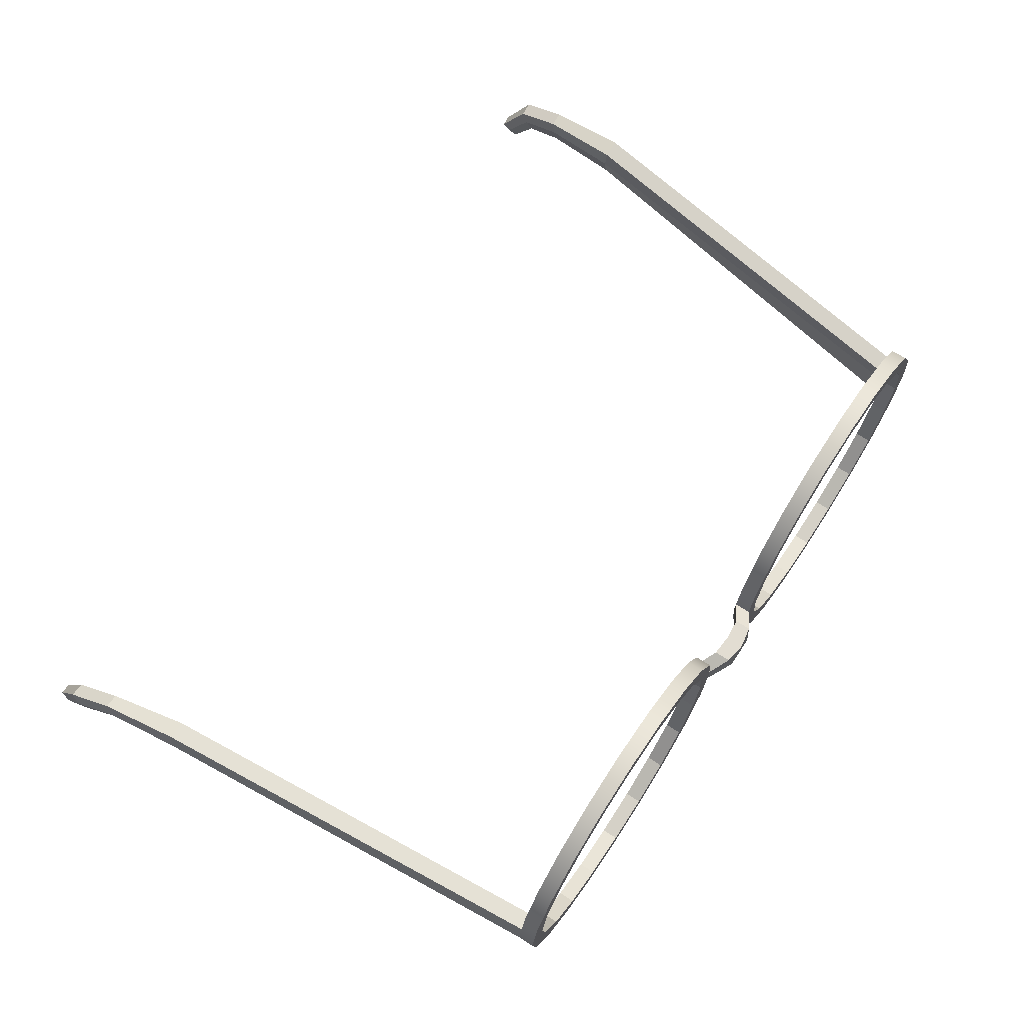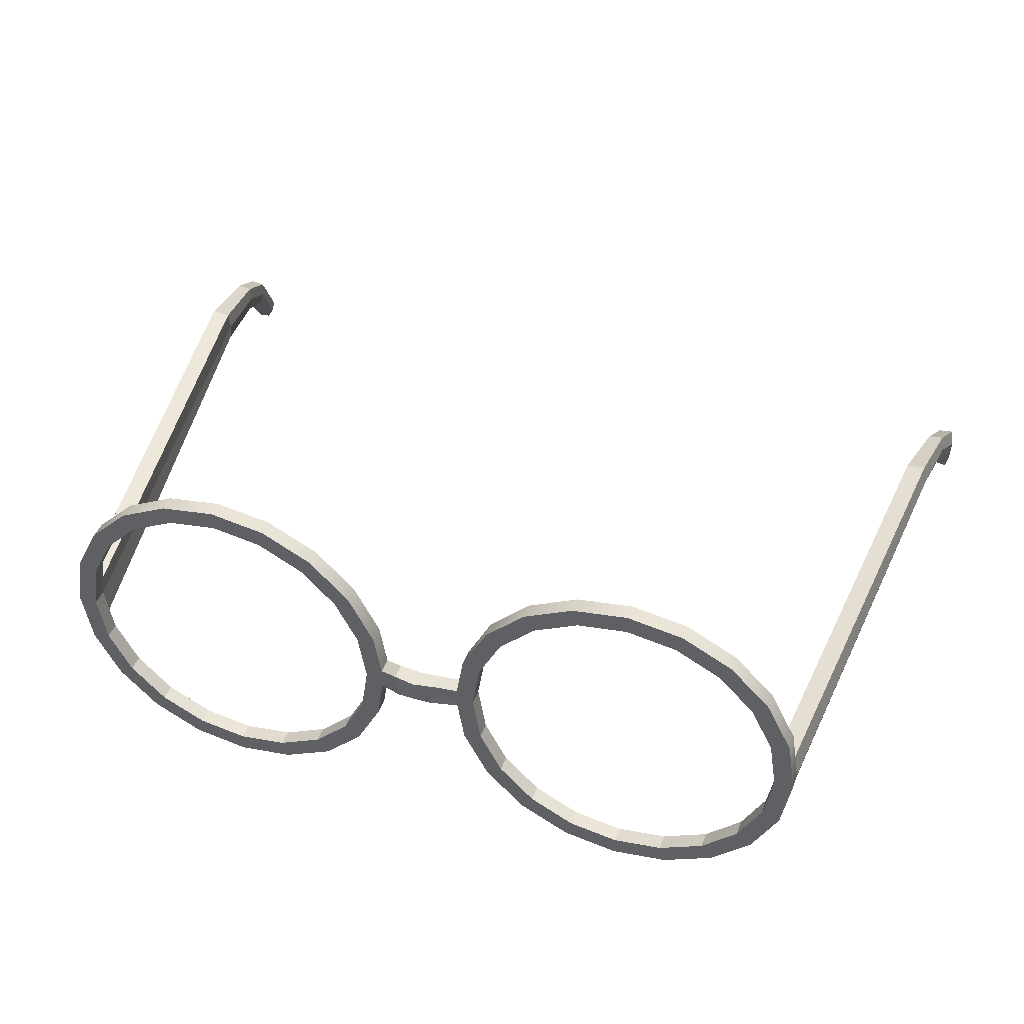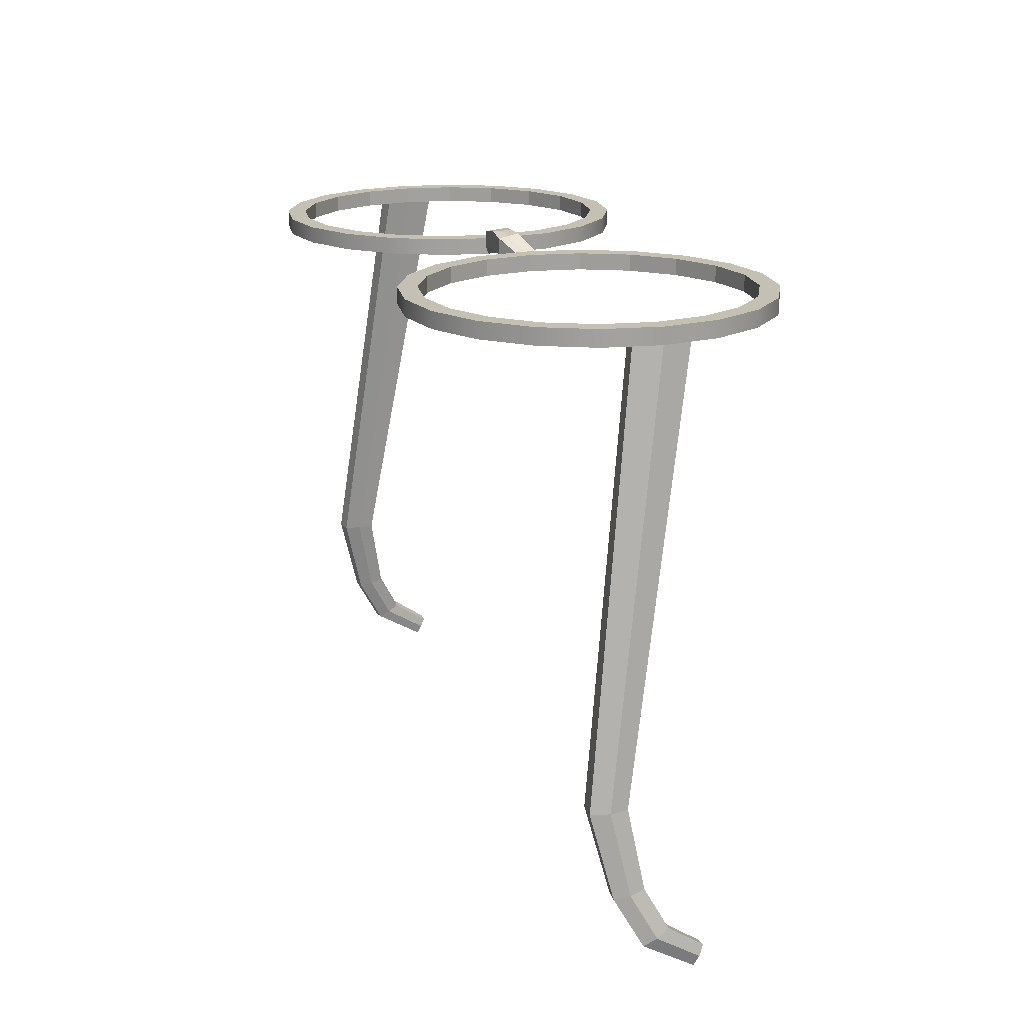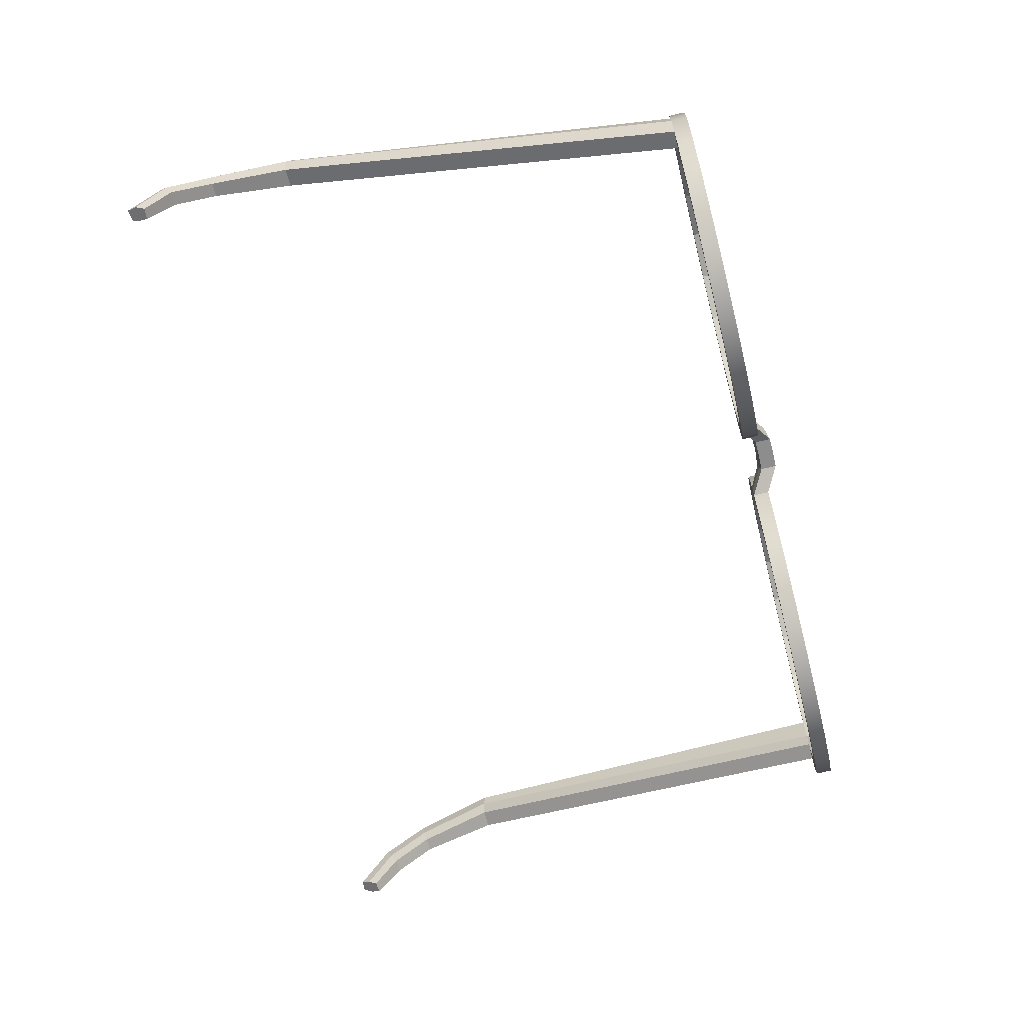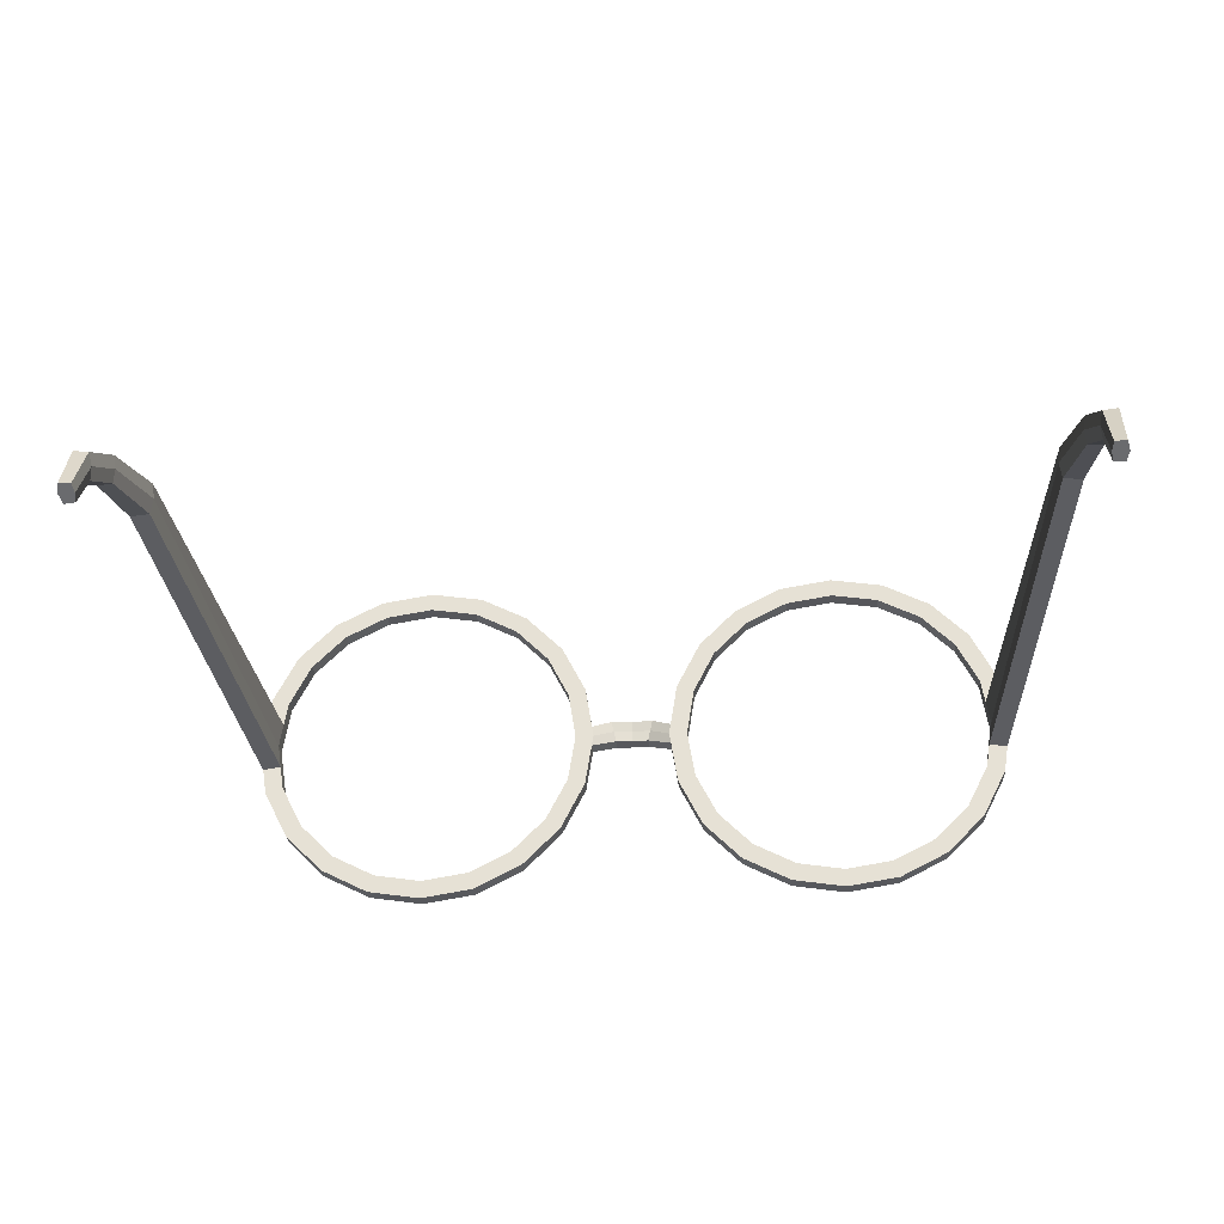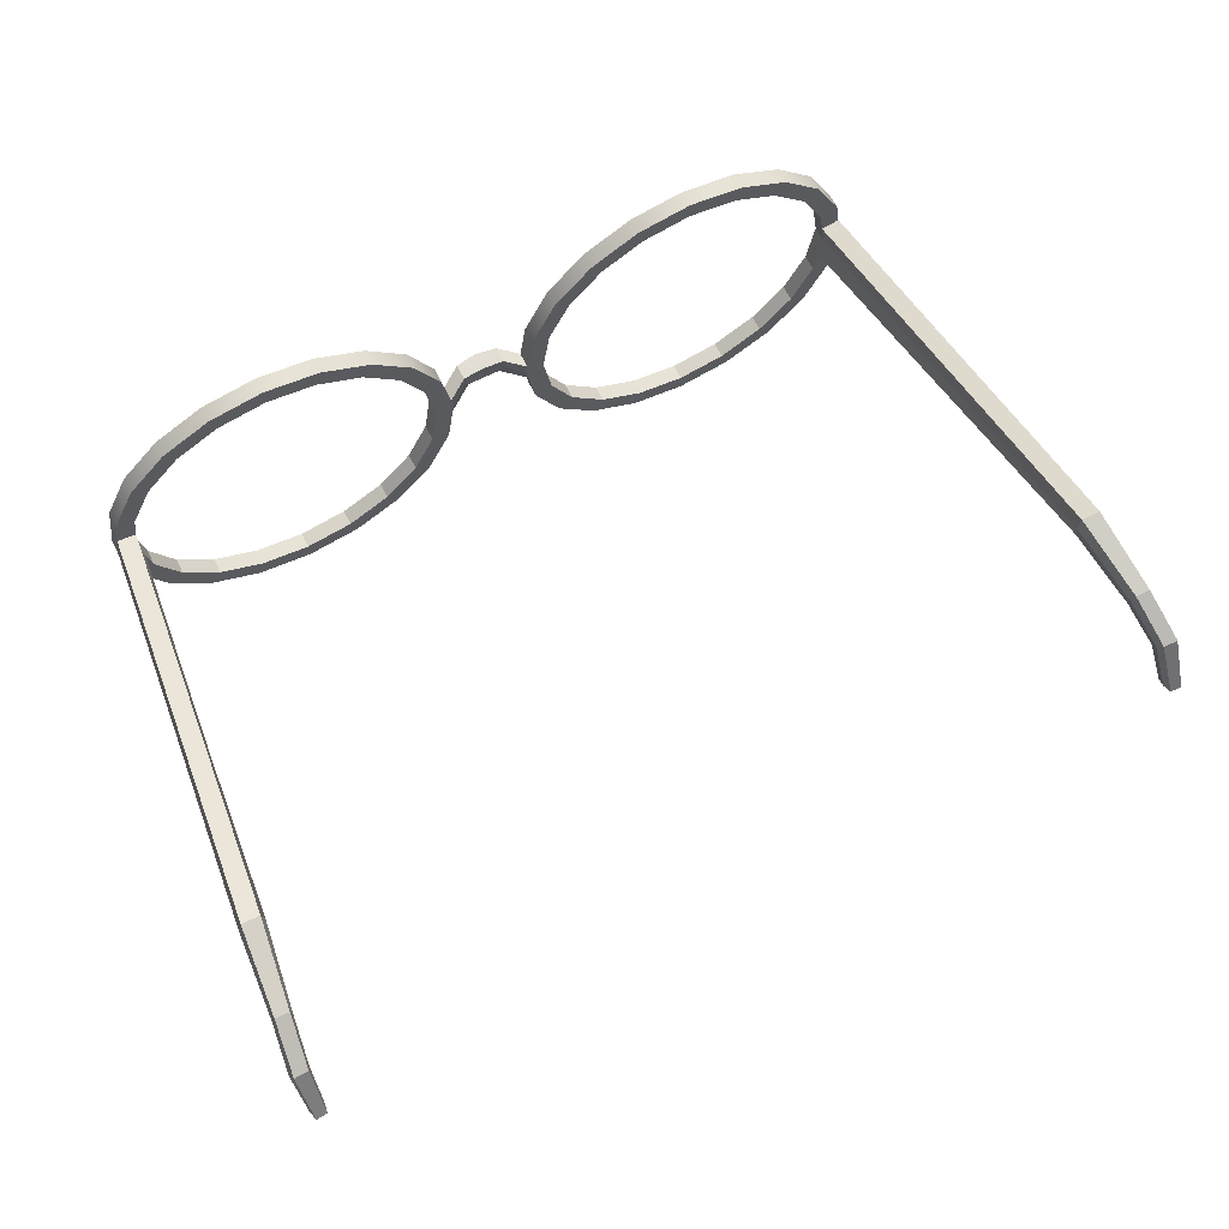
<metadata>
{"format":"obj","ext":"obj","renderer":"f3d","projection":"perspective","resolution":1024,"background":"white","views":[{"elev":68.3,"azim":-56.5,"up":"+Y"},{"elev":42.4,"azim":19.5,"up":"+Y"},{"elev":18.0,"azim":-109.1,"up":"+Z"},{"elev":-64.6,"azim":-75.8,"up":"+Y"},{"elev":-28.6,"azim":-175.7,"up":"+Y"},{"elev":67.3,"azim":153.0,"up":"+Y"}]}
</metadata>
<code>
g default
v -0.1013 3.363 1.026
v -0.1581 3.475 1.026
v -0.2467 3.564 1.026
v -0.3584 3.621 1.026
v -0.4822 3.64 1.026
v -0.6059 3.621 1.026
v -0.7176 3.564 1.026
v -0.8062 3.475 1.026
v -0.8631 3.363 1.026
v -0.8827 3.24 1.026
v -0.8631 3.116 1.026
v -0.8062 3.004 1.026
v -0.7176 2.916 1.026
v -0.6059 2.859 1.026
v -0.4822 2.839 1.026
v -0.3584 2.859 1.026
v -0.2467 2.916 1.026
v -0.1581 3.004 1.026
v -0.1013 3.116 1.026
v -0.08166 3.24 1.026
v -0.1013 3.363 1.063
v -0.1581 3.475 1.063
v -0.2467 3.564 1.063
v -0.3584 3.621 1.063
v -0.4822 3.64 1.063
v -0.6059 3.621 1.063
v -0.7176 3.564 1.063
v -0.8062 3.475 1.063
v -0.8631 3.363 1.063
v -0.8827 3.24 1.063
v -0.8631 3.116 1.063
v -0.8062 3.004 1.063
v -0.7176 2.916 1.063
v -0.6059 2.859 1.063
v -0.4822 2.839 1.063
v -0.3584 2.859 1.063
v -0.2467 2.916 1.063
v -0.1581 3.004 1.063
v -0.1013 3.116 1.063
v -0.08166 3.24 1.063
v -0.1419 3.35 1.026
v -0.1927 3.45 1.026
v -0.2719 3.529 1.026
v -0.3716 3.58 1.026
v -0.4822 3.597 1.026
v -0.5927 3.58 1.026
v -0.6925 3.529 1.026
v -0.7716 3.45 1.026
v -0.8224 3.35 1.026
v -0.8399 3.24 1.026
v -0.8224 3.129 1.026
v -0.7716 3.029 1.026
v -0.6925 2.95 1.026
v -0.5927 2.899 1.026
v -0.4822 2.882 1.026
v -0.3716 2.899 1.026
v -0.2719 2.95 1.026
v -0.1927 3.029 1.026
v -0.1419 3.129 1.026
v -0.1244 3.24 1.026
v -0.1419 3.35 1.063
v -0.1927 3.45 1.063
v -0.2719 3.529 1.063
v -0.3716 3.58 1.063
v -0.4822 3.597 1.063
v -0.5927 3.58 1.063
v -0.6925 3.529 1.063
v -0.7716 3.45 1.063
v -0.8224 3.35 1.063
v -0.8399 3.24 1.063
v -0.8224 3.129 1.063
v -0.7716 3.029 1.063
v -0.6925 2.95 1.063
v -0.5927 2.899 1.063
v -0.4822 2.882 1.063
v -0.3716 2.899 1.063
v -0.2719 2.95 1.063
v -0.1927 3.029 1.063
v -0.1419 3.129 1.063
v -0.1244 3.24 1.063
v -0.8729 3.302 1.026
v -0.8312 3.295 1.026
v -0.8312 3.295 1.063
v -0.8729 3.302 1.063
v -0.8729 3.178 1.026
v -0.8312 3.184 1.026
v -0.8312 3.184 1.063
v -0.8729 3.178 1.063
v -0.9704 3.414 0.09807
v -0.9802 3.373 0.09807
v -0.9287 3.41 0.09807
v -0.9234 3.373 0.09807
v -0.9704 3.332 0.09807
v -0.9287 3.337 0.09807
v -0.9883 3.367 -0.09047
v -0.9959 3.334 -0.08383
v -0.9561 3.364 -0.08976
v -0.952 3.334 -0.08383
v -0.9883 3.3 -0.07719
v -0.9561 3.304 -0.0779
v -1.004 3.306 -0.1986
v -1.011 3.279 -0.1828
v -0.9717 3.304 -0.1969
v -0.9676 3.279 -0.1828
v -1.004 3.252 -0.1669
v -0.9717 3.254 -0.1686
v -1.001 3.192 -0.2656
v -1.007 3.182 -0.2433
v -0.9757 3.191 -0.2632
v -0.9725 3.182 -0.2433
v -1.001 3.171 -0.221
v -0.9757 3.172 -0.2234
v -0.08558 3.264 1.026
v -0.1279 3.262 1.026
v -0.1279 3.262 1.063
v -0.08558 3.264 1.063
v -0.08558 3.215 1.026
v -0.1279 3.218 1.026
v -0.1279 3.218 1.063
v -0.08558 3.215 1.063
v -0.02975 3.239 1.095
v -0.02975 3.239 1.059
v -0.035 3.263 1.055
v -0.035 3.263 1.091
v -0.04025 3.287 1.051
v -0.04025 3.287 1.088
v 0.008518 3.239 1.096
v 0.008518 3.239 1.06
v 0.008518 3.263 1.06
v 0.008518 3.263 1.096
v 0.008518 3.287 1.055
v 0.008518 3.287 1.096
v 0.1183 3.363 1.026
v 0.1752 3.475 1.026
v 0.2638 3.564 1.026
v 0.3754 3.621 1.026
v 0.4992 3.64 1.026
v 0.623 3.621 1.026
v 0.7346 3.564 1.026
v 0.8232 3.475 1.026
v 0.8801 3.363 1.026
v 0.8997 3.24 1.026
v 0.8801 3.116 1.026
v 0.8232 3.004 1.026
v 0.7346 2.916 1.026
v 0.623 2.859 1.026
v 0.4992 2.839 1.026
v 0.3754 2.859 1.026
v 0.2638 2.916 1.026
v 0.1752 3.004 1.026
v 0.1183 3.116 1.026
v 0.09869 3.24 1.026
v 0.1183 3.363 1.063
v 0.1752 3.475 1.063
v 0.2638 3.564 1.063
v 0.3754 3.621 1.063
v 0.4992 3.64 1.063
v 0.623 3.621 1.063
v 0.7346 3.564 1.063
v 0.8232 3.475 1.063
v 0.8801 3.363 1.063
v 0.8997 3.24 1.063
v 0.8801 3.116 1.063
v 0.8232 3.004 1.063
v 0.7346 2.916 1.063
v 0.623 2.859 1.063
v 0.4992 2.839 1.063
v 0.3754 2.859 1.063
v 0.2638 2.916 1.063
v 0.1752 3.004 1.063
v 0.1183 3.116 1.063
v 0.09869 3.24 1.063
v 0.1589 3.35 1.026
v 0.2097 3.45 1.026
v 0.2889 3.529 1.026
v 0.3886 3.58 1.026
v 0.4992 3.597 1.026
v 0.6098 3.58 1.026
v 0.7095 3.529 1.026
v 0.7886 3.45 1.026
v 0.8395 3.35 1.026
v 0.857 3.24 1.026
v 0.8395 3.129 1.026
v 0.7886 3.029 1.026
v 0.7095 2.95 1.026
v 0.6098 2.899 1.026
v 0.4992 2.882 1.026
v 0.3886 2.899 1.026
v 0.2889 2.95 1.026
v 0.2097 3.029 1.026
v 0.1589 3.129 1.026
v 0.1414 3.24 1.026
v 0.1589 3.35 1.063
v 0.2097 3.45 1.063
v 0.2889 3.529 1.063
v 0.3886 3.58 1.063
v 0.4992 3.597 1.063
v 0.6098 3.58 1.063
v 0.7095 3.529 1.063
v 0.7886 3.45 1.063
v 0.8395 3.35 1.063
v 0.857 3.24 1.063
v 0.8395 3.129 1.063
v 0.7886 3.029 1.063
v 0.7095 2.95 1.063
v 0.6098 2.899 1.063
v 0.4992 2.882 1.063
v 0.3886 2.899 1.063
v 0.2889 2.95 1.063
v 0.2097 3.029 1.063
v 0.1589 3.129 1.063
v 0.1414 3.24 1.063
v 0.8899 3.302 1.026
v 0.8482 3.295 1.026
v 0.8482 3.295 1.063
v 0.8899 3.302 1.063
v 0.8899 3.178 1.026
v 0.8482 3.184 1.026
v 0.8482 3.184 1.063
v 0.8899 3.178 1.063
v 0.9875 3.414 0.09807
v 0.9973 3.373 0.09807
v 0.9458 3.41 0.09807
v 0.9404 3.373 0.09807
v 0.9875 3.332 0.09807
v 0.9458 3.337 0.09807
v 1.005 3.367 -0.09047
v 1.013 3.334 -0.08383
v 0.9732 3.364 -0.08976
v 0.969 3.334 -0.08383
v 1.005 3.3 -0.07719
v 0.9732 3.304 -0.0779
v 1.021 3.306 -0.1986
v 1.029 3.279 -0.1828
v 0.9888 3.304 -0.1969
v 0.9846 3.279 -0.1828
v 1.021 3.252 -0.1669
v 0.9888 3.254 -0.1686
v 1.018 3.192 -0.2656
v 1.024 3.182 -0.2433
v 0.9927 3.191 -0.2632
v 0.9895 3.182 -0.2433
v 1.018 3.171 -0.221
v 0.9927 3.172 -0.2234
v 0.1026 3.264 1.026
v 0.1449 3.262 1.026
v 0.1449 3.262 1.063
v 0.1026 3.264 1.063
v 0.1026 3.215 1.026
v 0.1449 3.218 1.026
v 0.1449 3.218 1.063
v 0.1026 3.215 1.063
v 0.04678 3.239 1.095
v 0.04678 3.239 1.059
v 0.05203 3.263 1.055
v 0.05203 3.263 1.091
v 0.05728 3.287 1.051
v 0.05728 3.287 1.088
g pCylinder4
f 1 2 22 21
f 2 3 23 22
f 3 4 24 23
f 4 5 25 24
f 5 6 26 25
f 6 7 27 26
f 7 8 28 27
f 8 9 29 28
f 84 81 10 30
f 88 85 11 31
f 11 12 32 31
f 12 13 33 32
f 13 14 34 33
f 14 15 35 34
f 15 16 36 35
f 16 17 37 36
f 17 18 38 37
f 18 19 39 38
f 116 113 1 21
f 2 1 41 42
f 3 2 42 43
f 4 3 43 44
f 5 4 44 45
f 6 5 45 46
f 7 6 46 47
f 8 7 47 48
f 9 8 48 49
f 108 107 109 110
f 11 85 86 51
f 12 11 51 52
f 13 12 52 53
f 14 13 53 54
f 15 14 54 55
f 16 15 55 56
f 17 16 56 57
f 18 17 57 58
f 19 18 58 59
f 20 117 118 60
f 1 113 114 41
f 21 22 62 61
f 22 23 63 62
f 23 24 64 63
f 24 25 65 64
f 25 26 66 65
f 26 27 67 66
f 27 28 68 67
f 28 29 69 68
f 83 84 30 70
f 87 88 31 71
f 31 32 72 71
f 32 33 73 72
f 33 34 74 73
f 34 35 75 74
f 35 36 76 75
f 36 37 77 76
f 37 38 78 77
f 38 39 79 78
f 119 120 40 80
f 115 116 21 61
f 41 114 115 61
f 50 82 83 70
f 42 41 61 62
f 49 48 68 69
f 43 42 62 63
f 48 47 67 68
f 44 43 63 64
f 47 46 66 67
f 45 44 64 65
f 46 45 65 66
f 60 118 119 80
f 51 86 87 71
f 59 58 78 79
f 52 51 71 72
f 58 57 77 78
f 53 52 72 73
f 57 56 76 77
f 54 53 73 74
f 56 55 75 76
f 55 54 74 75
f 82 81 9 49
f 83 82 49 69
f 29 84 83 69
f 9 81 84 29
f 112 111 108 110
f 87 86 50 70
f 30 88 87 70
f 10 85 88 30
f 10 81 89 90
f 81 82 91 89
f 82 50 92 91
f 86 85 93 94
f 85 10 90 93
f 50 86 94 92
f 90 89 95 96
f 89 91 97 95
f 91 92 98 97
f 94 93 99 100
f 93 90 96 99
f 92 94 100 98
f 96 95 101 102
f 95 97 103 101
f 97 98 104 103
f 100 99 105 106
f 99 96 102 105
f 98 100 106 104
f 102 101 107 108
f 101 103 109 107
f 103 104 110 109
f 106 105 111 112
f 105 102 108 111
f 104 106 112 110
f 114 113 20 60
f 115 114 60 80
f 40 116 115 80
f 118 117 19 59
f 119 118 59 79
f 39 120 119 79
f 19 117 120 39
f 120 117 122 121
f 117 20 123 122
f 40 120 121 124
f 20 113 125 123
f 113 116 126 125
f 116 40 124 126
f 121 122 128 127
f 122 123 129 128
f 124 121 127 130
f 123 125 131 129
f 125 126 132 131
f 126 124 130 132
f 133 153 154 134
f 134 154 155 135
f 135 155 156 136
f 136 156 157 137
f 137 157 158 138
f 138 158 159 139
f 139 159 160 140
f 140 160 161 141
f 216 162 142 213
f 220 163 143 217
f 143 163 164 144
f 144 164 165 145
f 145 165 166 146
f 146 166 167 147
f 147 167 168 148
f 148 168 169 149
f 149 169 170 150
f 150 170 171 151
f 248 153 133 245
f 134 174 173 133
f 135 175 174 134
f 136 176 175 135
f 137 177 176 136
f 138 178 177 137
f 139 179 178 138
f 140 180 179 139
f 141 181 180 140
f 240 242 241 239
f 143 183 218 217
f 144 184 183 143
f 145 185 184 144
f 146 186 185 145
f 147 187 186 146
f 148 188 187 147
f 149 189 188 148
f 150 190 189 149
f 151 191 190 150
f 152 192 250 249
f 133 173 246 245
f 153 193 194 154
f 154 194 195 155
f 155 195 196 156
f 156 196 197 157
f 157 197 198 158
f 158 198 199 159
f 159 199 200 160
f 160 200 201 161
f 215 202 162 216
f 219 203 163 220
f 163 203 204 164
f 164 204 205 165
f 165 205 206 166
f 166 206 207 167
f 167 207 208 168
f 168 208 209 169
f 169 209 210 170
f 170 210 211 171
f 251 212 172 252
f 247 193 153 248
f 173 193 247 246
f 182 202 215 214
f 174 194 193 173
f 181 201 200 180
f 175 195 194 174
f 180 200 199 179
f 176 196 195 175
f 179 199 198 178
f 177 197 196 176
f 178 198 197 177
f 192 212 251 250
f 183 203 219 218
f 191 211 210 190
f 184 204 203 183
f 190 210 209 189
f 185 205 204 184
f 189 209 208 188
f 186 206 205 185
f 188 208 207 187
f 187 207 206 186
f 214 181 141 213
f 215 201 181 214
f 161 201 215 216
f 141 161 216 213
f 244 242 240 243
f 219 202 182 218
f 162 202 219 220
f 142 162 220 217
f 142 222 221 213
f 213 221 223 214
f 214 223 224 182
f 218 226 225 217
f 217 225 222 142
f 182 224 226 218
f 222 228 227 221
f 221 227 229 223
f 223 229 230 224
f 226 232 231 225
f 225 231 228 222
f 224 230 232 226
f 228 234 233 227
f 227 233 235 229
f 229 235 236 230
f 232 238 237 231
f 231 237 234 228
f 230 236 238 232
f 234 240 239 233
f 233 239 241 235
f 235 241 242 236
f 238 244 243 237
f 237 243 240 234
f 236 242 244 238
f 246 192 152 245
f 247 212 192 246
f 172 212 247 248
f 250 191 151 249
f 251 211 191 250
f 171 211 251 252
f 151 171 252 249
f 252 253 254 249
f 249 254 255 152
f 172 256 253 252
f 152 255 257 245
f 245 257 258 248
f 248 258 256 172
f 253 127 128 254
f 254 128 129 255
f 256 130 127 253
f 255 129 131 257
f 257 131 132 258
f 258 132 130 256

</code>
